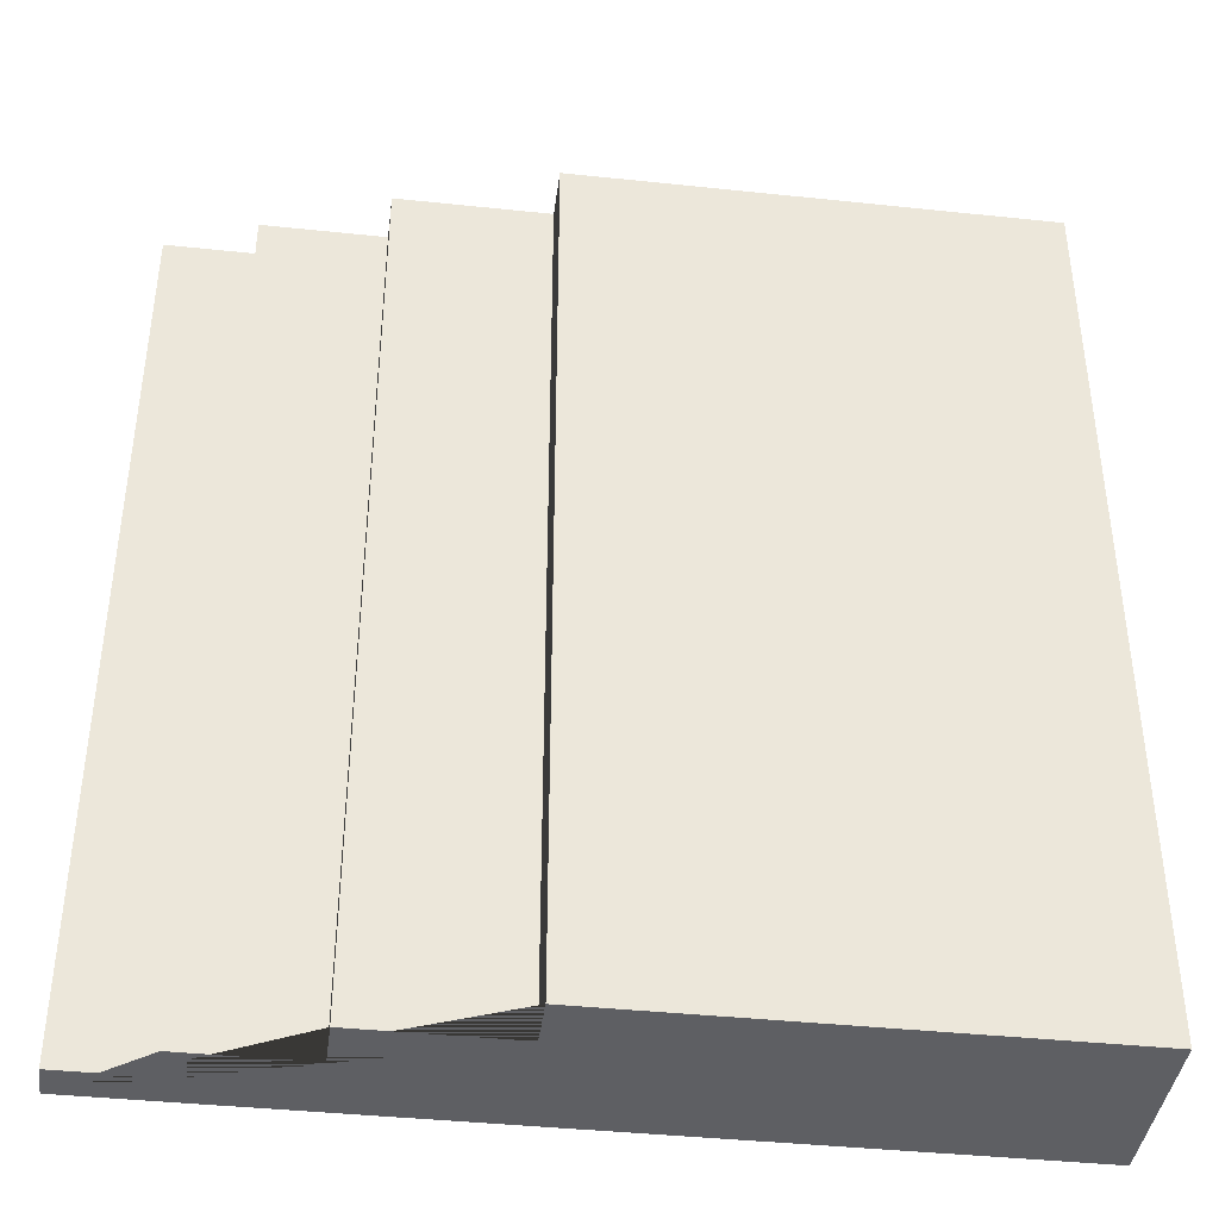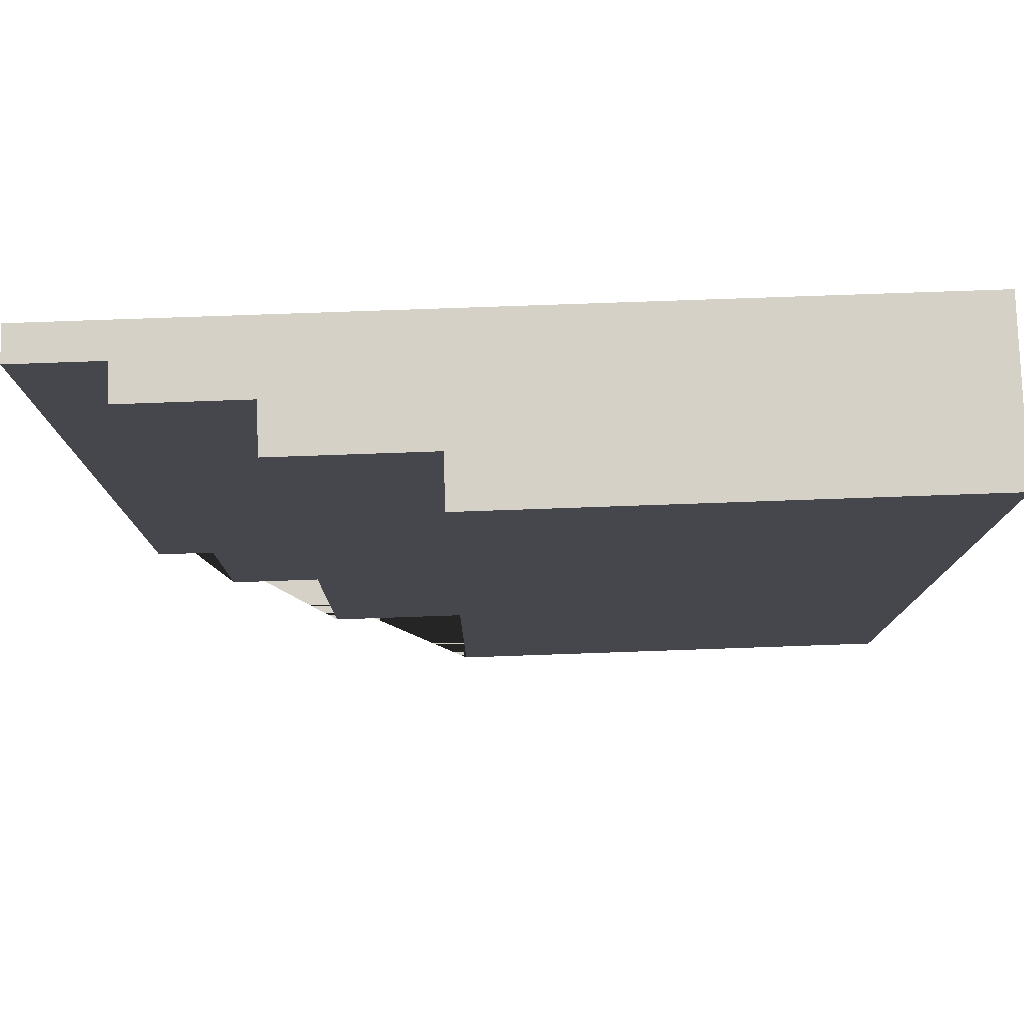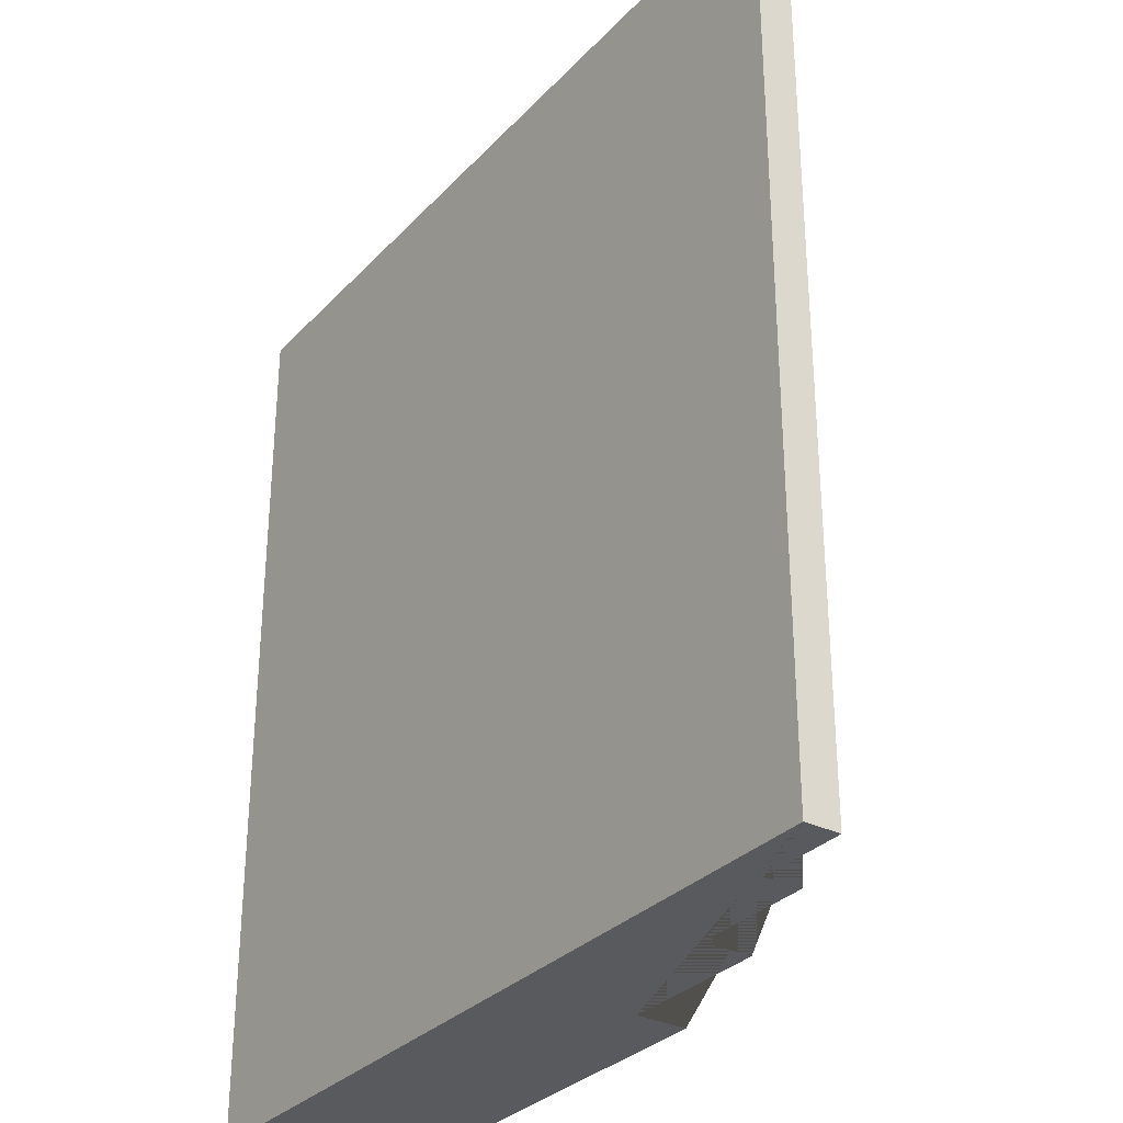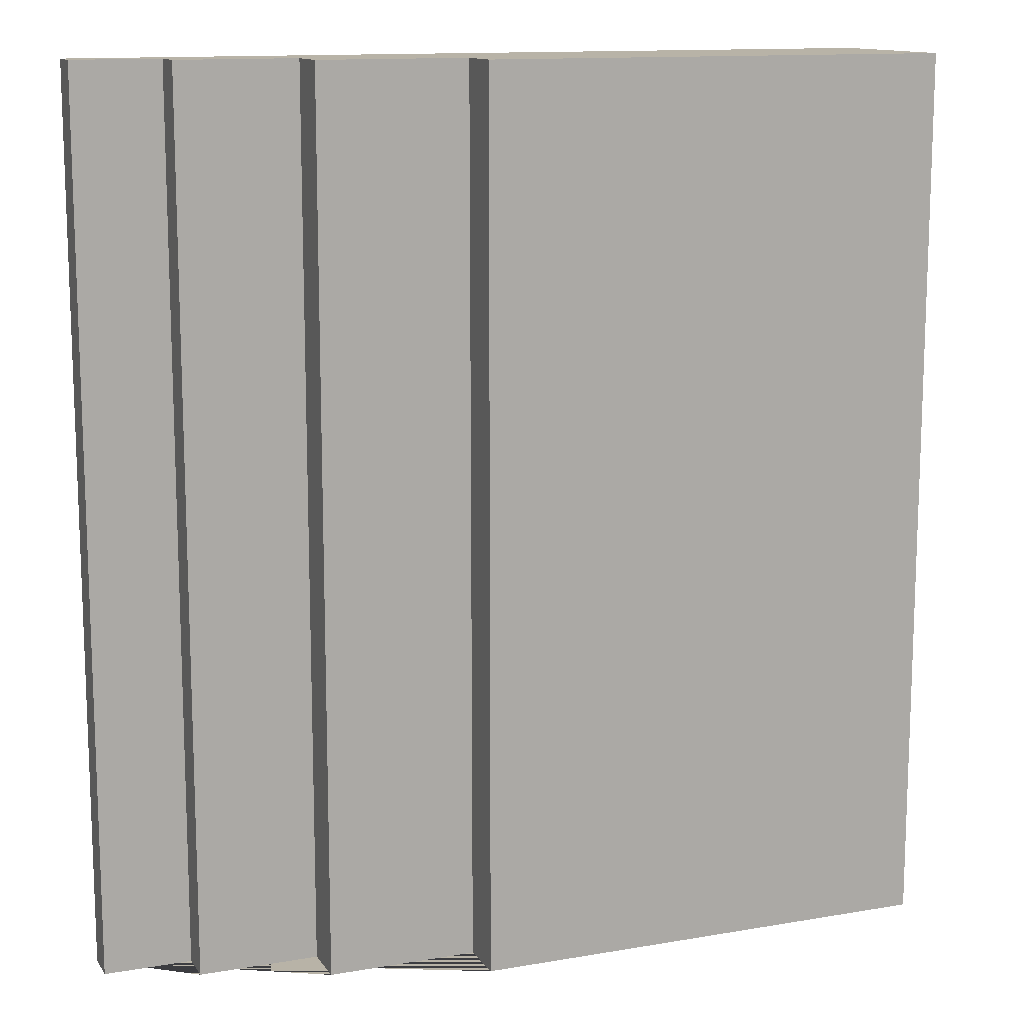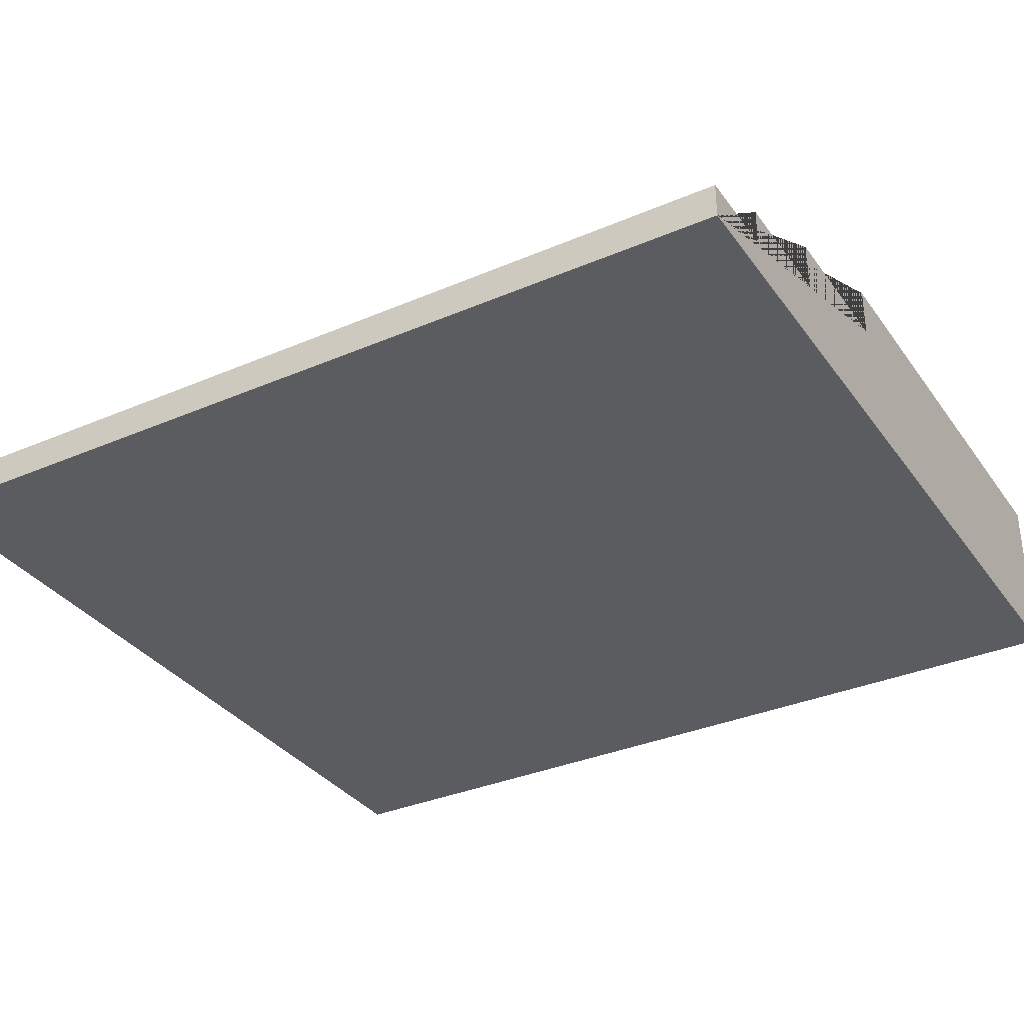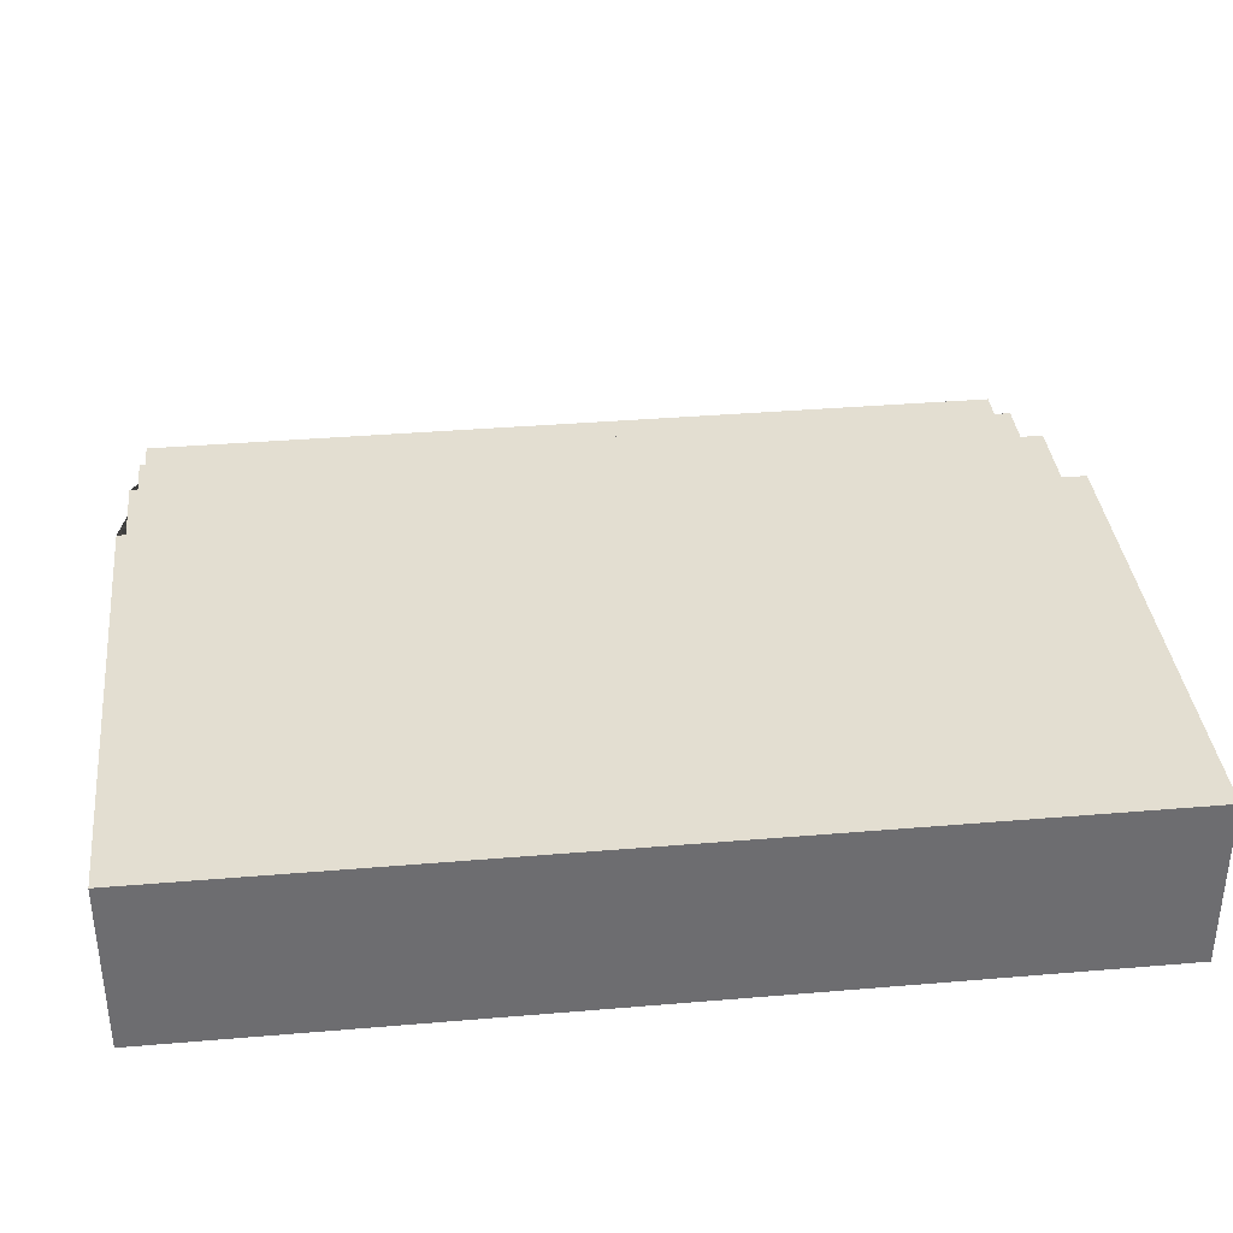
<metadata>
{"format":"obj","ext":"obj","renderer":"f3d","projection":"perspective","resolution":1024,"background":"white","views":[{"elev":-40.5,"azim":172.6,"up":"+Z"},{"elev":79.0,"azim":178.0,"up":"+Z"},{"elev":-31.2,"azim":55.2,"up":"+Z"},{"elev":12.8,"azim":158.3,"up":"+Z"},{"elev":-33.8,"azim":120.3,"up":"+Y"},{"elev":36.3,"azim":-96.3,"up":"+Y"}]}
</metadata>
<code>
g Mesh1 Model
v 224.1 0 -85.92
v 224.1 0 101.5
v 49.76 0 101.5
v 49.76 0 -85.92
f 1 2 3 4
v 224.1 7.29 -85.92
v 224.1 7.29 101.5
f 2 1 5 6
v 49.76 35.67 -85.92
v 148.8 35.67 -85.92
v 148.8 25.12 -85.92
v 180.4 25.12 -85.92
v 180.4 14.96 -85.92
v 205.7 14.96 -85.92
v 205.7 7.29 -85.92
f 1 4 7 8 9 10 11 12 13 5
v 49.76 35.67 101.5
f 4 3 14 7
v 205.7 7.29 101.5
v 205.7 14.96 101.5
v 180.4 14.96 101.5
v 180.4 25.12 101.5
v 148.8 25.12 101.5
v 148.8 35.67 101.5
f 3 2 6 15 16 17 18 19 20 14
f 5 13 15 6
f 15 13 12 16
f 12 11 17 16
f 17 11 10 18
f 10 9 19 18
f 19 9 8 20
f 14 20 8 7

</code>
